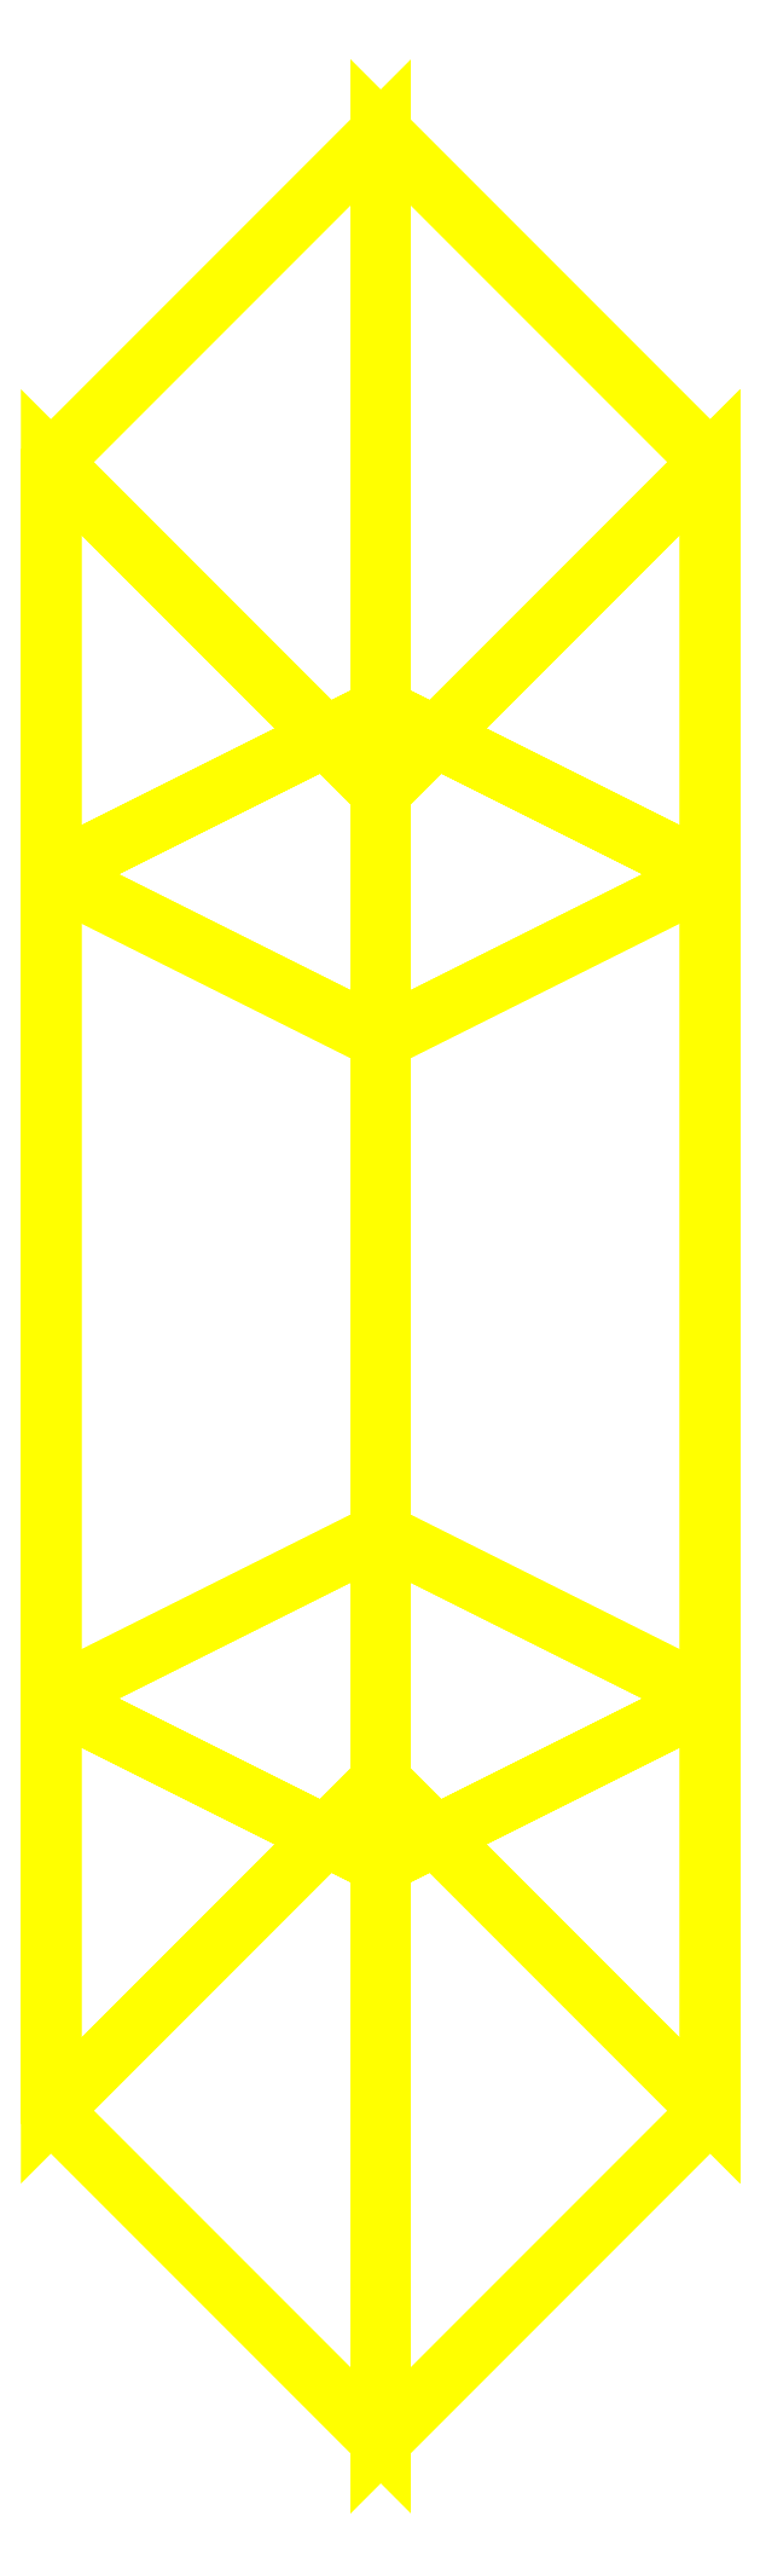
<metadata>
{"format":"dxf","ext":"dxf","renderer":"ezdxf+matplotlib","layout":"modelspace","background":"white","min_lineweight":24,"dpi":150}
</metadata>
<code>
0
SECTION
2
ENTITIES
0
3DFACE
8
WHEELS
10
0
20
-0.15
30
1e-16
11
0
21
0.15
31
1e-16
12
0
22
0.075
32
0.1299
13
0
23
-0.075
33
0.1299
0
3DFACE
8
WHEELS
10
0
20
-0.075
30
-0.1299
11
0
21
0.075
31
-0.1299
12
0
22
0.15
32
1e-16
13
0
23
-0.15
33
1e-16
0
3DFACE
8
WHEELS
10
-0.1
20
-0.25
30
1e-16
11
0
21
-0.15
31
1e-16
12
2e-16
22
-0.075
32
-0.1299
13
-0.1
23
-0.125
33
-0.2165
0
3DFACE
8
WHEELS
10
0
20
-0.15
30
1e-16
11
0.1
21
-0.25
31
1e-16
12
0.1
22
-0.125
32
-0.2165
13
2e-16
23
-0.075
33
-0.1299
0
3DFACE
8
WHEELS
10
0.1
20
-0.25
30
1e-16
11
0
21
-0.35
31
1e-16
12
2e-16
22
-0.175
32
-0.3031
13
0.1
23
-0.125
33
-0.2165
0
3DFACE
8
WHEELS
10
0
20
-0.35
30
1e-16
11
-0.1
21
-0.25
31
1e-16
12
-0.1
22
-0.125
32
-0.2165
13
2e-16
23
-0.175
33
-0.3031
0
3DFACE
8
WHEELS
10
-0.1
20
-0.125
30
-0.2165
11
2e-16
21
-0.075
31
-0.1299
12
0
22
0.075
32
-0.1299
13
-0.1
23
0.125
33
-0.2165
0
3DFACE
8
WHEELS
10
2e-16
20
-0.075
30
-0.1299
11
0.1
21
-0.125
31
-0.2165
12
0.1
22
0.125
32
-0.2165
13
0
23
0.075
33
-0.1299
0
3DFACE
8
WHEELS
10
0.1
20
-0.125
30
-0.2165
11
2e-16
21
-0.175
31
-0.3031
12
0
22
0.175
32
-0.3031
13
0.1
23
0.125
33
-0.2165
0
3DFACE
8
WHEELS
10
2e-16
20
-0.175
30
-0.3031
11
-0.1
21
-0.125
31
-0.2165
12
-0.1
22
0.125
32
-0.2165
13
0
23
0.175
33
-0.3031
0
3DFACE
8
WHEELS
10
-0.1
20
0.125
30
-0.2165
11
0
21
0.075
31
-0.1299
12
0
22
0.15
32
1e-16
13
-0.1
23
0.25
33
1e-16
0
3DFACE
8
WHEELS
10
0
20
0.075
30
-0.1299
11
0.1
21
0.125
31
-0.2165
12
0.1
22
0.25
32
-2e-16
13
0
23
0.15
33
1e-16
0
3DFACE
8
WHEELS
10
0.1
20
0.125
30
-0.2165
11
0
21
0.175
31
-0.3031
12
0
22
0.35
32
1e-16
13
0.1
23
0.25
33
-2e-16
0
3DFACE
8
WHEELS
10
0
20
0.175
30
-0.3031
11
-0.1
21
0.125
31
-0.2165
12
-0.1
22
0.25
32
1e-16
13
0
23
0.35
33
1e-16
0
3DFACE
8
WHEELS
10
-0.1
20
0.25
30
1e-16
11
0
21
0.15
31
1e-16
12
0
22
0.075
32
0.1299
13
-0.1
23
0.125
33
0.2165
0
3DFACE
8
WHEELS
10
0
20
0.15
30
1e-16
11
0.1
21
0.25
31
-2e-16
12
0.1
22
0.125
32
0.2165
13
0
23
0.075
33
0.1299
0
3DFACE
8
WHEELS
10
0.1
20
0.25
30
-2e-16
11
0
21
0.35
31
1e-16
12
0
22
0.175
32
0.3031
13
0.1
23
0.125
33
0.2165
0
3DFACE
8
WHEELS
10
0
20
0.35
30
1e-16
11
-0.1
21
0.25
31
1e-16
12
-0.1
22
0.125
32
0.2165
13
0
23
0.175
33
0.3031
0
3DFACE
8
WHEELS
10
-0.1
20
0.125
30
0.2165
11
0
21
0.075
31
0.1299
12
0
22
-0.075
32
0.1299
13
-0.1
23
-0.125
33
0.2165
0
3DFACE
8
WHEELS
10
0
20
0.075
30
0.1299
11
0.1
21
0.125
31
0.2165
12
0.1
22
-0.125
32
0.2165
13
0
23
-0.075
33
0.1299
0
3DFACE
8
WHEELS
10
0.1
20
0.125
30
0.2165
11
0
21
0.175
31
0.3031
12
0
22
-0.175
32
0.3031
13
0.1
23
-0.125
33
0.2165
0
3DFACE
8
WHEELS
10
0
20
0.175
30
0.3031
11
-0.1
21
0.125
31
0.2165
12
-0.1
22
-0.125
32
0.2165
13
0
23
-0.175
33
0.3031
0
3DFACE
8
WHEELS
10
-0.1
20
-0.125
30
0.2165
11
0
21
-0.075
31
0.1299
12
0
22
-0.15
32
1e-16
13
-0.1
23
-0.25
33
1e-16
0
3DFACE
8
WHEELS
10
0
20
-0.075
30
0.1299
11
0.1
21
-0.125
31
0.2165
12
0.1
22
-0.25
32
1e-16
13
0
23
-0.15
33
1e-16
0
3DFACE
8
WHEELS
10
0.1
20
-0.125
30
0.2165
11
0
21
-0.175
31
0.3031
12
0
22
-0.35
32
1e-16
13
0.1
23
-0.25
33
1e-16
0
3DFACE
8
WHEELS
10
0
20
-0.175
30
0.3031
11
-0.1
21
-0.125
31
0.2165
12
-0.1
22
-0.25
32
1e-16
13
0
23
-0.35
33
1e-16
0
VIEWPORT
8
0
10
144.7
20
101.2
30
0
40
391.1
41
222.2
68
     2
69
     1
0
VIEWPORT
8
0
10
139.2
20
100.8
30
0
40
222.8
41
161.3
68
     1
69
     2
0
ENDSEC
0
EOF

</code>
